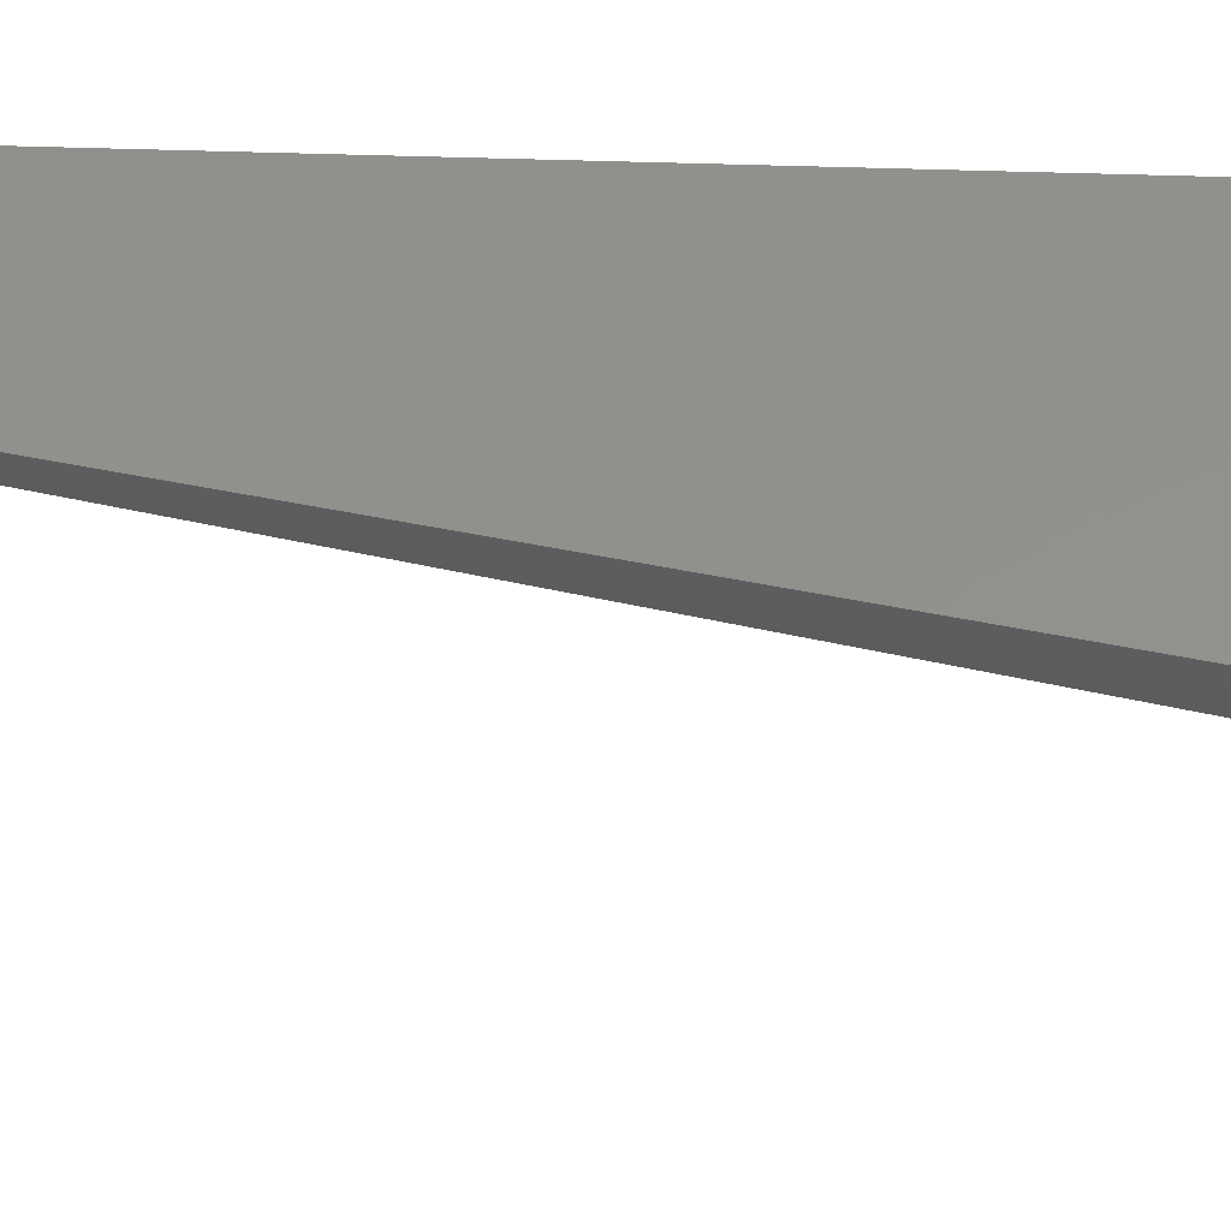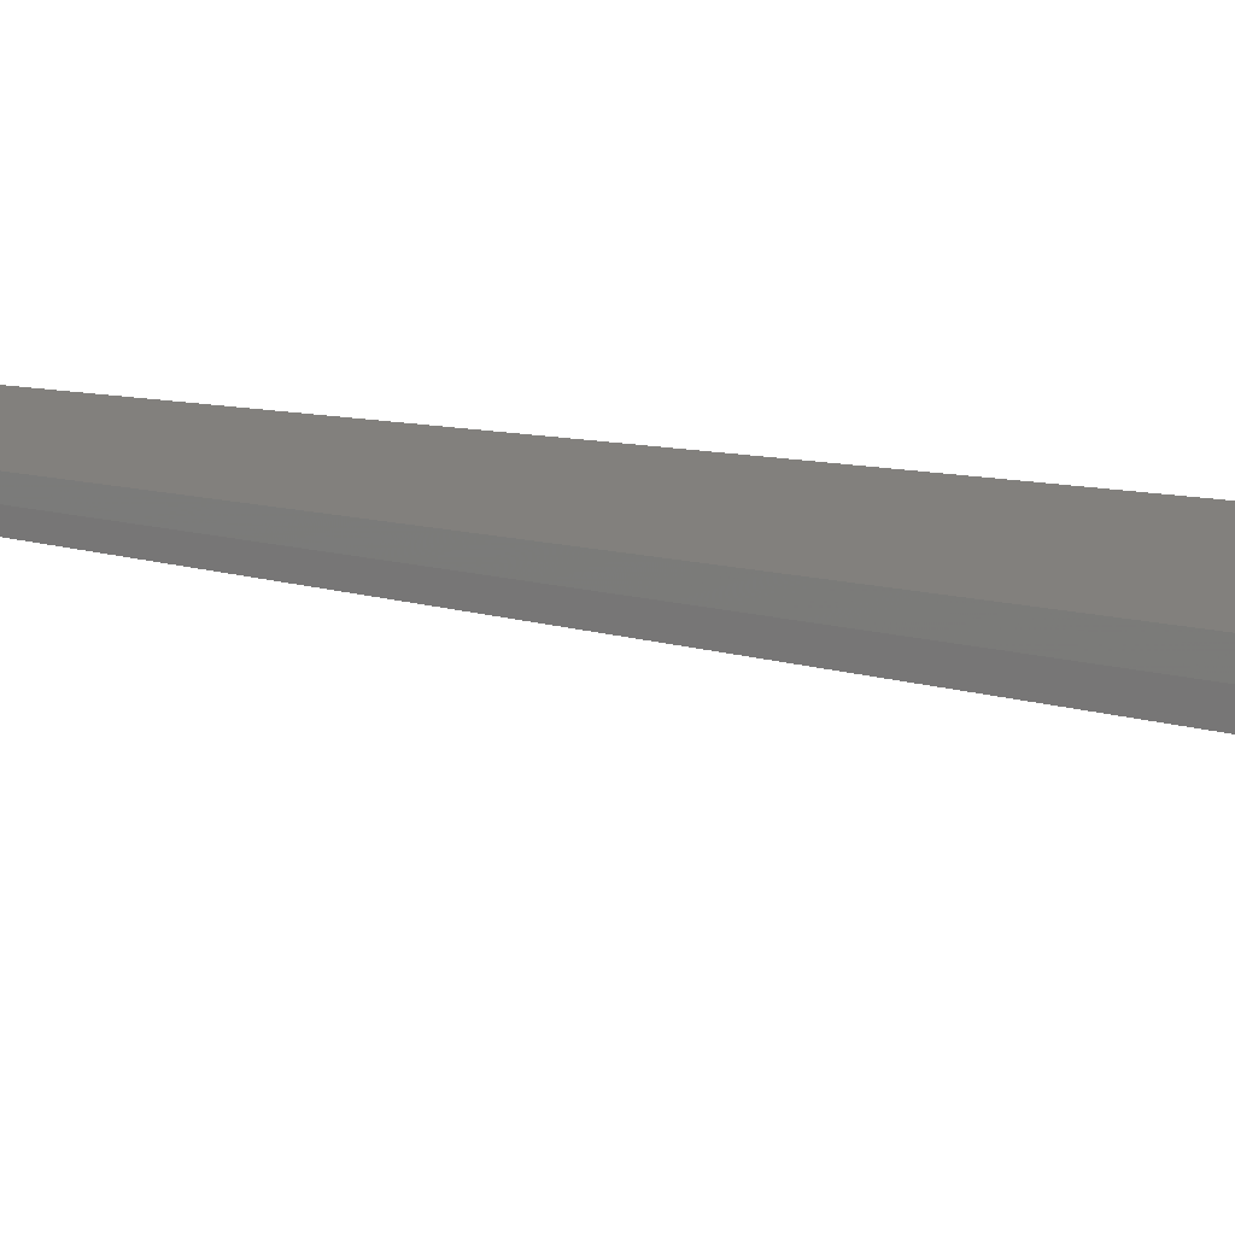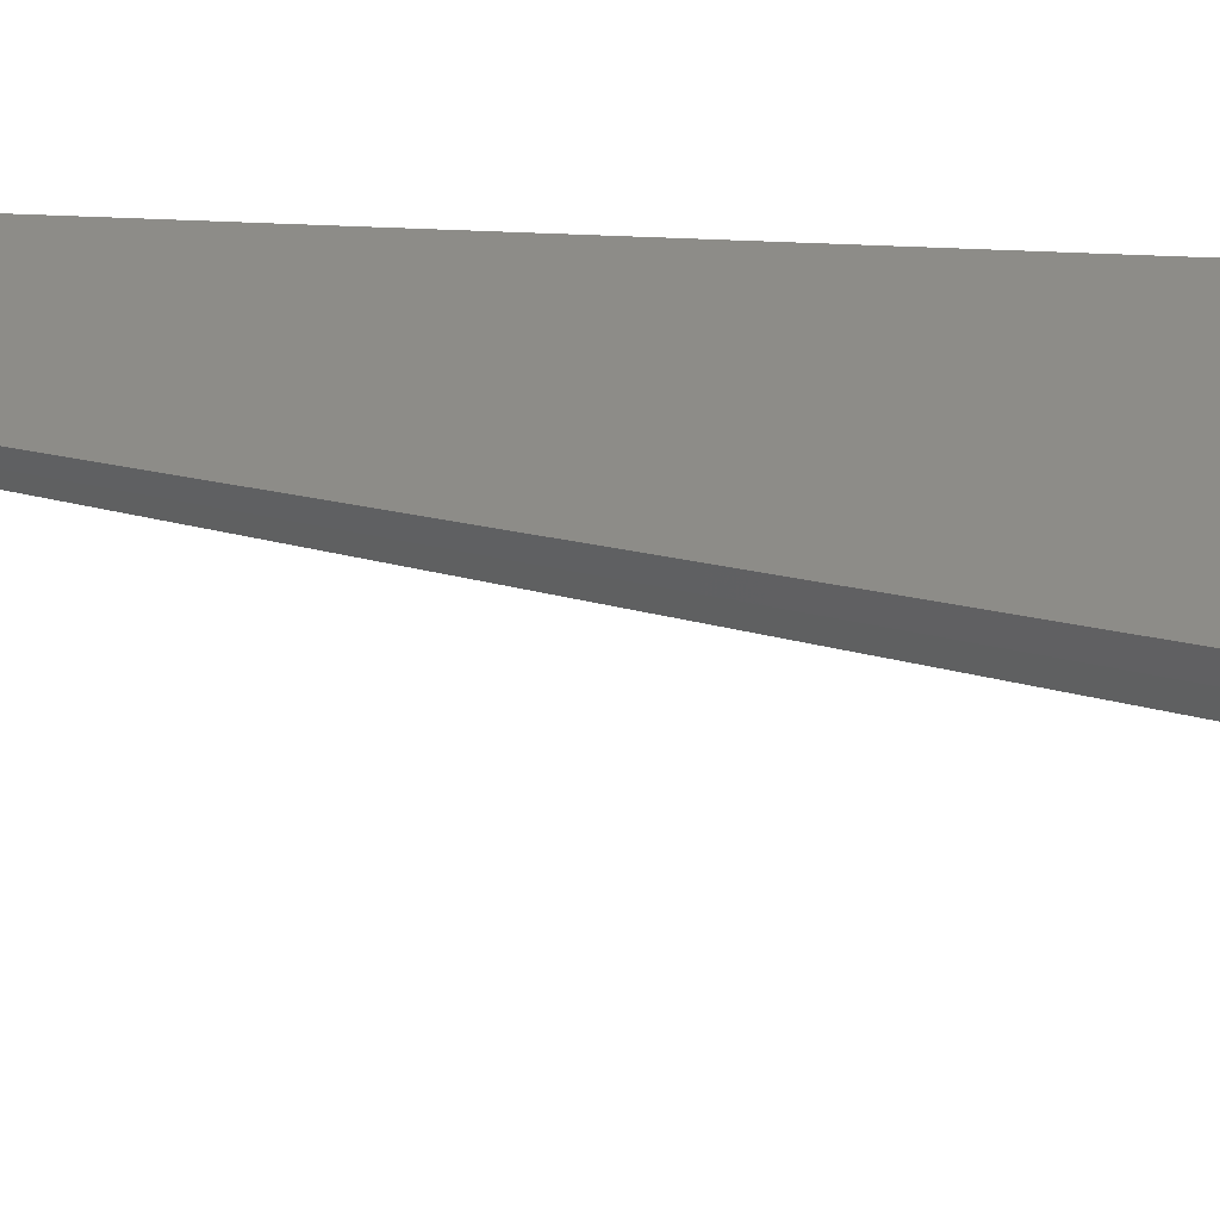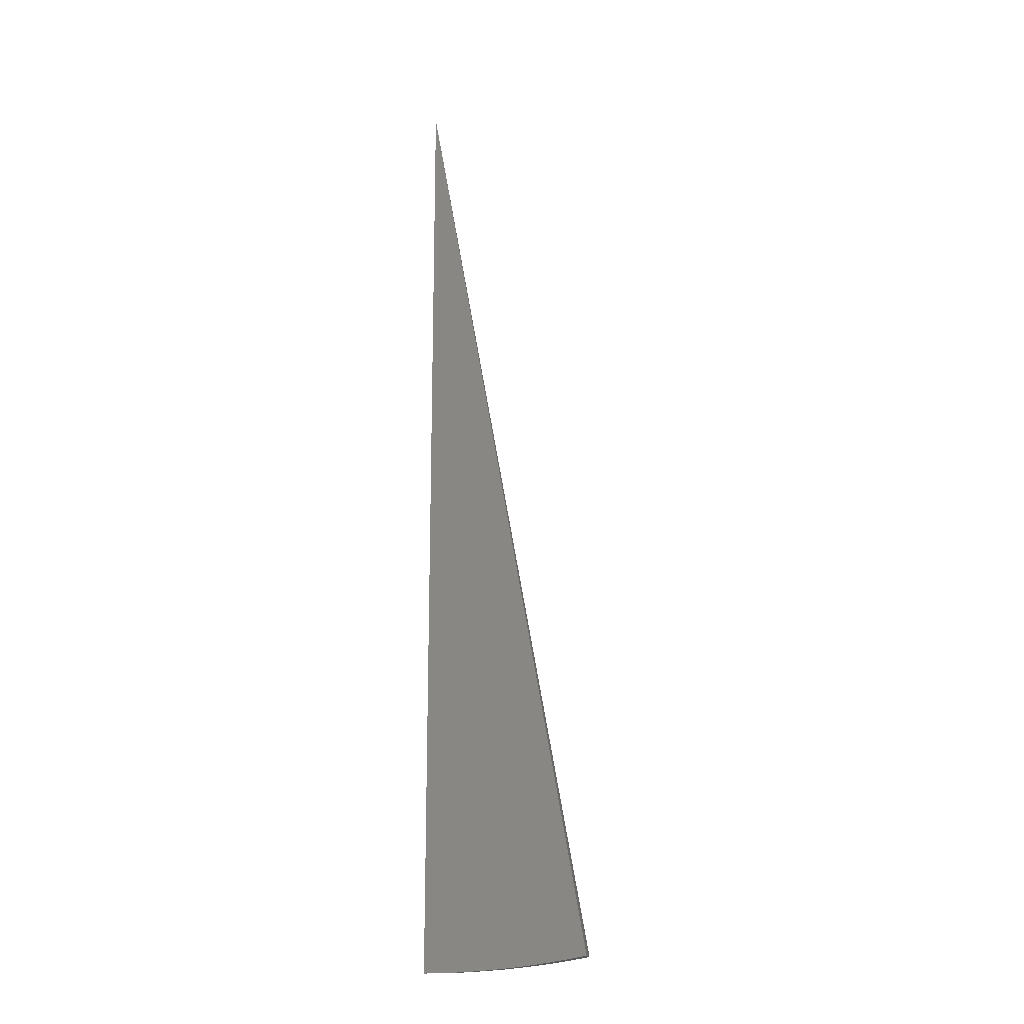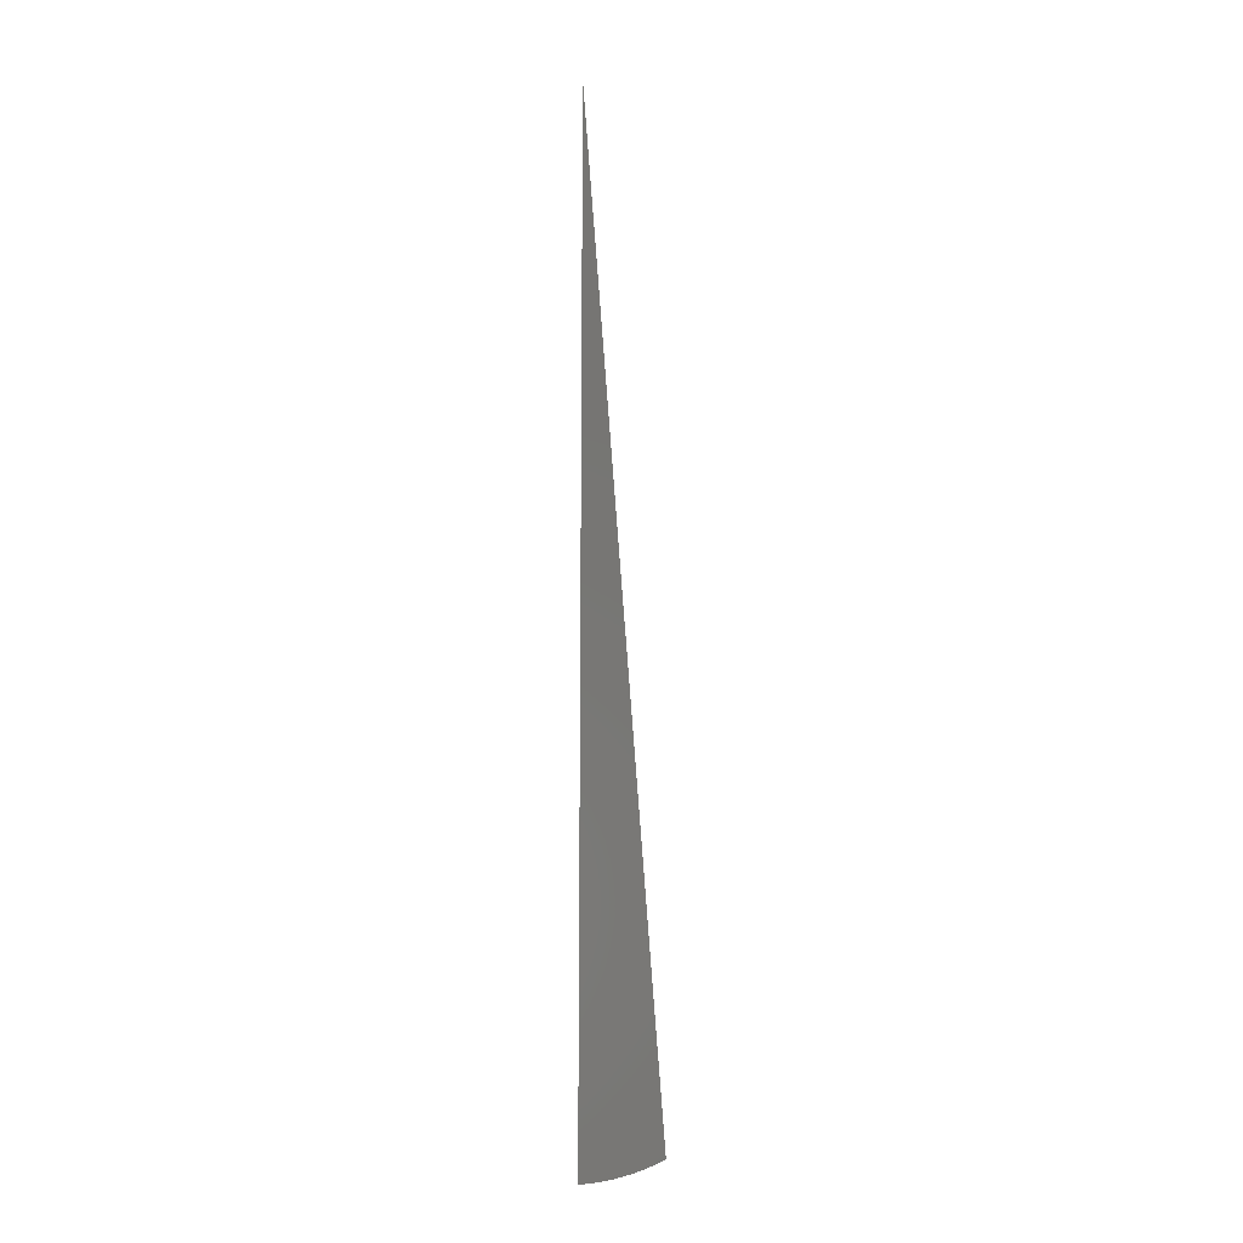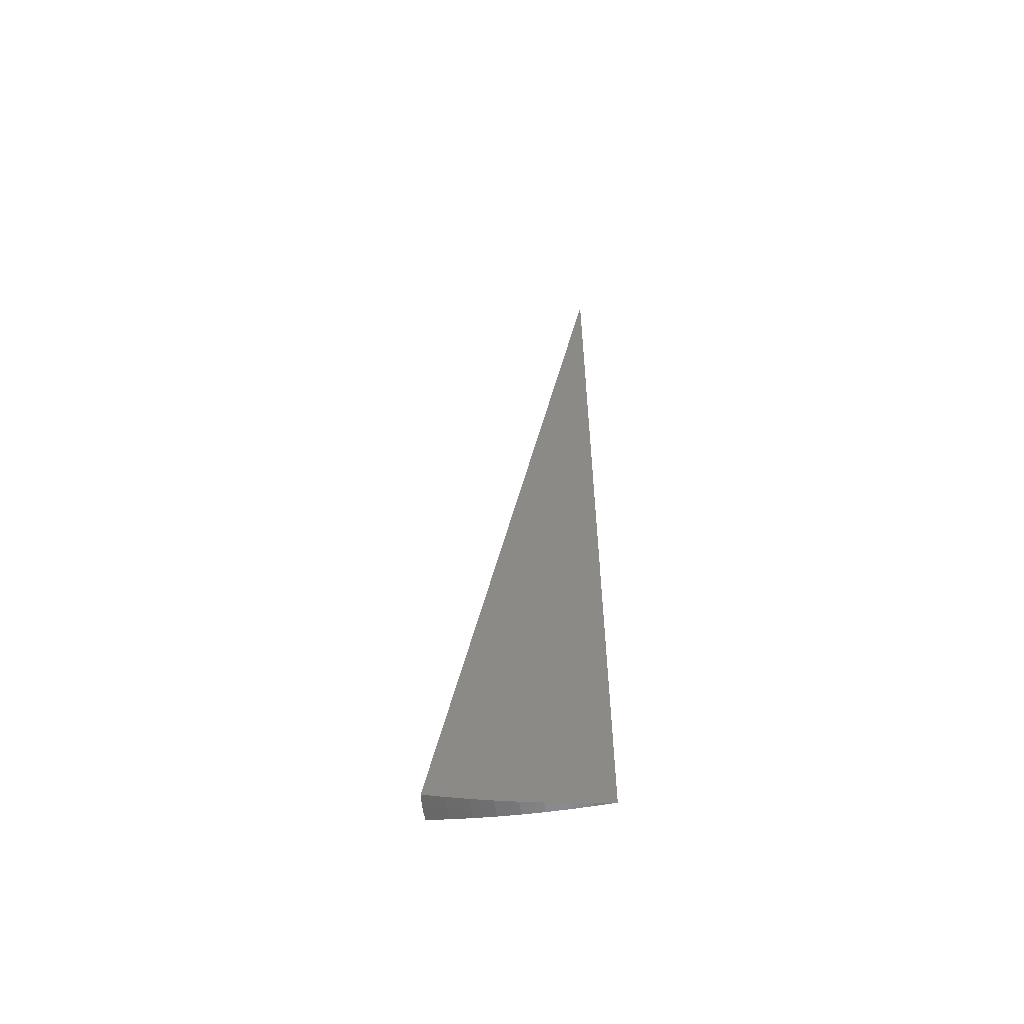
<metadata>
{"format":"stl","ext":"stl","renderer":"f3d","projection":"perspective","resolution":1024,"background":"white","views":[{"elev":24.9,"azim":93.8,"up":"+Y"},{"elev":-15.7,"azim":71.8,"up":"+Y"},{"elev":10.7,"azim":103.5,"up":"+Y"},{"elev":-16.9,"azim":-27.0,"up":"+Z"},{"elev":-12.7,"azim":-103.8,"up":"+Z"},{"elev":-57.9,"azim":151.7,"up":"+Z"}]}
</metadata>
<code>
# stl→obj: 44 verts, 84 faces
v 1.716 -0.9908 -11.24
v 1.504 -0.8681 -11.28
v 0 0 8.882e-15
v 1.29 -0.745 -11.32
v 1.076 -0.6215 -11.35
v 0.862 -0.4977 -11.38
v 0.647 -0.3736 -11.4
v 0.4316 -0.2492 -11.41
v 0.2159 -0.1247 -11.42
v -6.781e-16 -8.117e-32 -11.43
v 1.462 -0.9316 -11.28
v 1.671 -1.065 -11.24
v 1.42 -0.993 -11.28
v 1.623 -1.137 -11.24
v 1.373 -1.054 -11.28
v 1.572 -1.206 -11.24
v 1.33 -1.116 -11.28
v 1.518 -1.274 -11.24
v 1.141 -0.9577 -11.32
v 1.173 -0.9003 -11.32
v 1.213 -0.8486 -11.32
v 1.25 -0.7961 -11.32
v 1.038 -0.6612 -11.35
v 0.8277 -0.5271 -11.38
v 0.6185 -0.3938 -11.4
v 0.4107 -0.2615 -11.41
v 0.2045 -0.1302 -11.42
v 0.9521 -0.7989 -11.35
v 0.9748 -0.7478 -11.35
v 1.008 -0.7049 -11.35
v 0.7624 -0.6397 -11.38
v 0.7771 -0.5961 -11.38
v 0.8033 -0.5619 -11.38
v 0.5723 -0.4802 -11.4
v 0.5807 -0.4454 -11.4
v 0.6003 -0.4199 -11.4
v 0.3818 -0.3204 -11.41
v 0.3856 -0.2957 -11.41
v 0.3986 -0.2788 -11.41
v 0.191 -0.1603 -11.42
v 0.192 -0.1472 -11.42
v 0.1985 -0.1388 -11.42
v 1.082 -0.7577 -7.492
v 0.5411 -0.3789 -3.746
f 1 2 3
f 3 2 4
f 3 4 5
f 5 6 3
f 3 6 7
f 3 7 8
f 8 9 3
f 3 9 10
f 2 1 11
f 11 1 12
f 11 12 13
f 13 12 14
f 13 14 15
f 15 14 16
f 15 16 17
f 17 16 18
f 17 19 15
f 15 19 20
f 15 20 13
f 13 20 21
f 13 21 11
f 11 21 22
f 11 22 4
f 4 22 5
f 5 22 23
f 5 23 6
f 6 23 24
f 6 24 7
f 7 24 25
f 7 25 8
f 8 25 26
f 8 26 9
f 9 26 27
f 9 27 10
f 19 28 20
f 20 28 29
f 20 29 21
f 21 29 30
f 21 30 22
f 22 30 23
f 28 31 29
f 29 31 32
f 29 32 30
f 30 32 33
f 30 33 23
f 23 33 24
f 31 34 32
f 32 34 35
f 32 35 33
f 33 35 36
f 33 36 24
f 24 36 25
f 34 37 35
f 35 37 38
f 35 38 36
f 36 38 39
f 36 39 25
f 25 39 26
f 37 40 38
f 38 40 41
f 38 41 39
f 39 41 42
f 39 42 26
f 26 42 27
f 40 10 41
f 4 2 11
f 41 10 42
f 42 10 27
f 18 3 17
f 17 3 19
f 19 3 28
f 28 3 31
f 31 3 34
f 34 3 37
f 37 3 40
f 40 3 10
f 16 43 18
f 18 43 44
f 18 44 3
f 16 14 43
f 43 14 12
f 43 12 1
f 43 1 44
f 44 1 3

</code>
